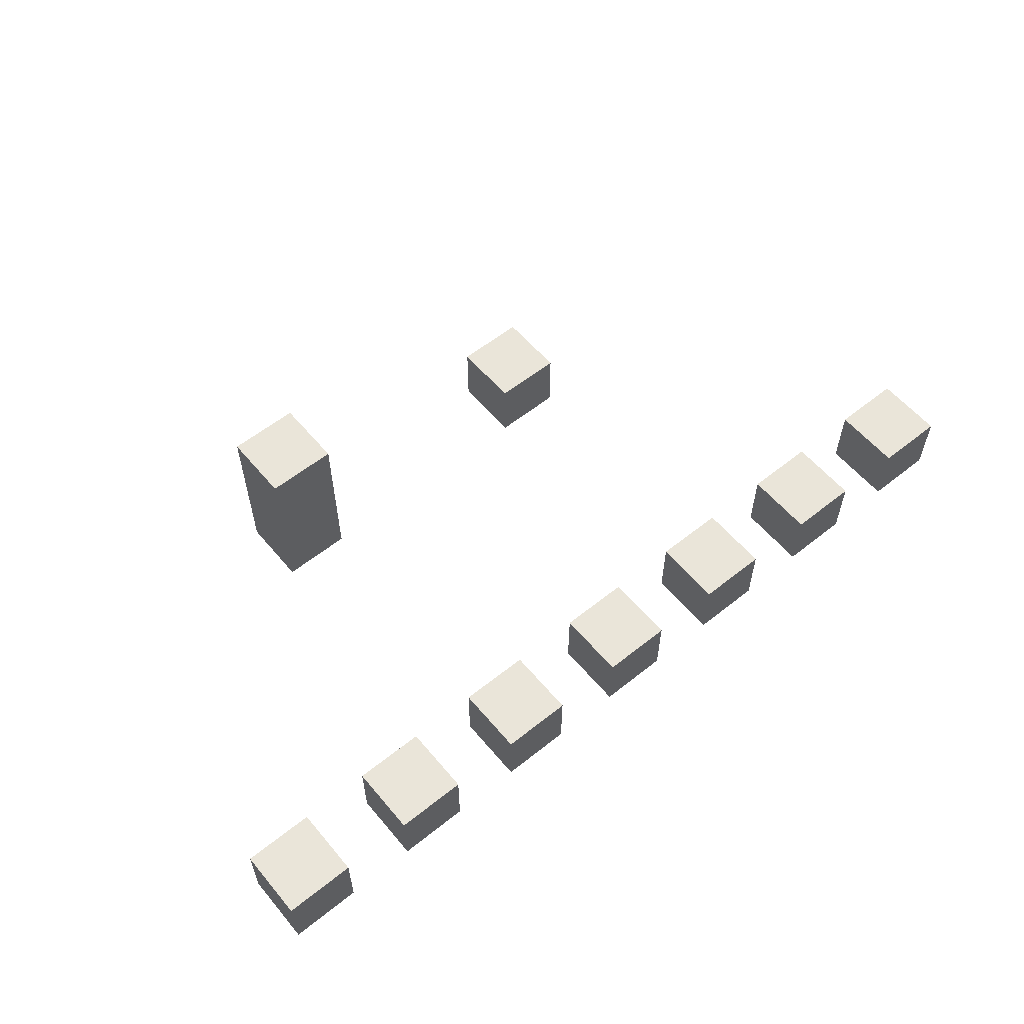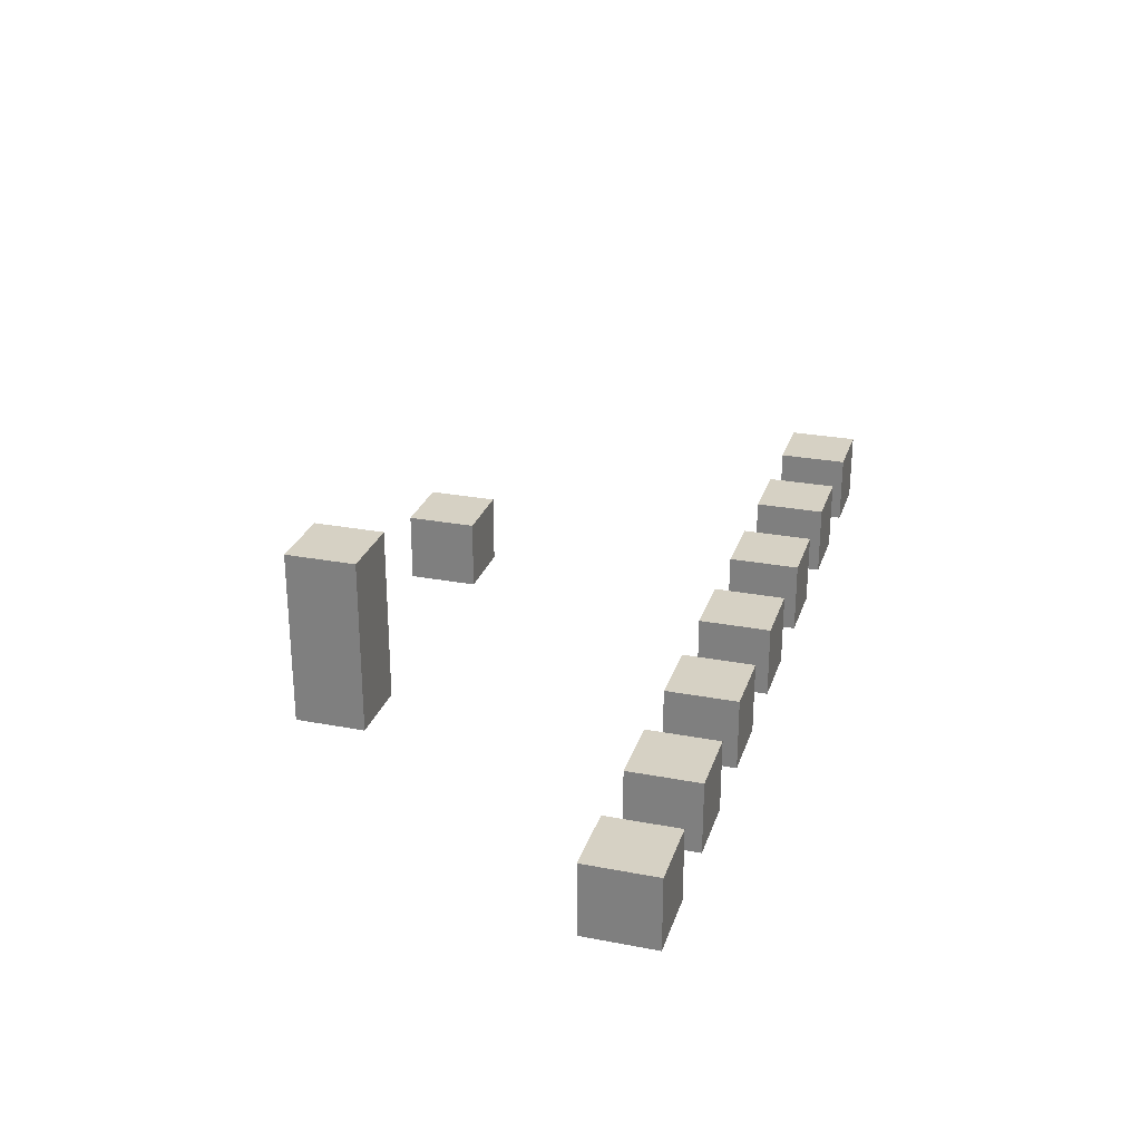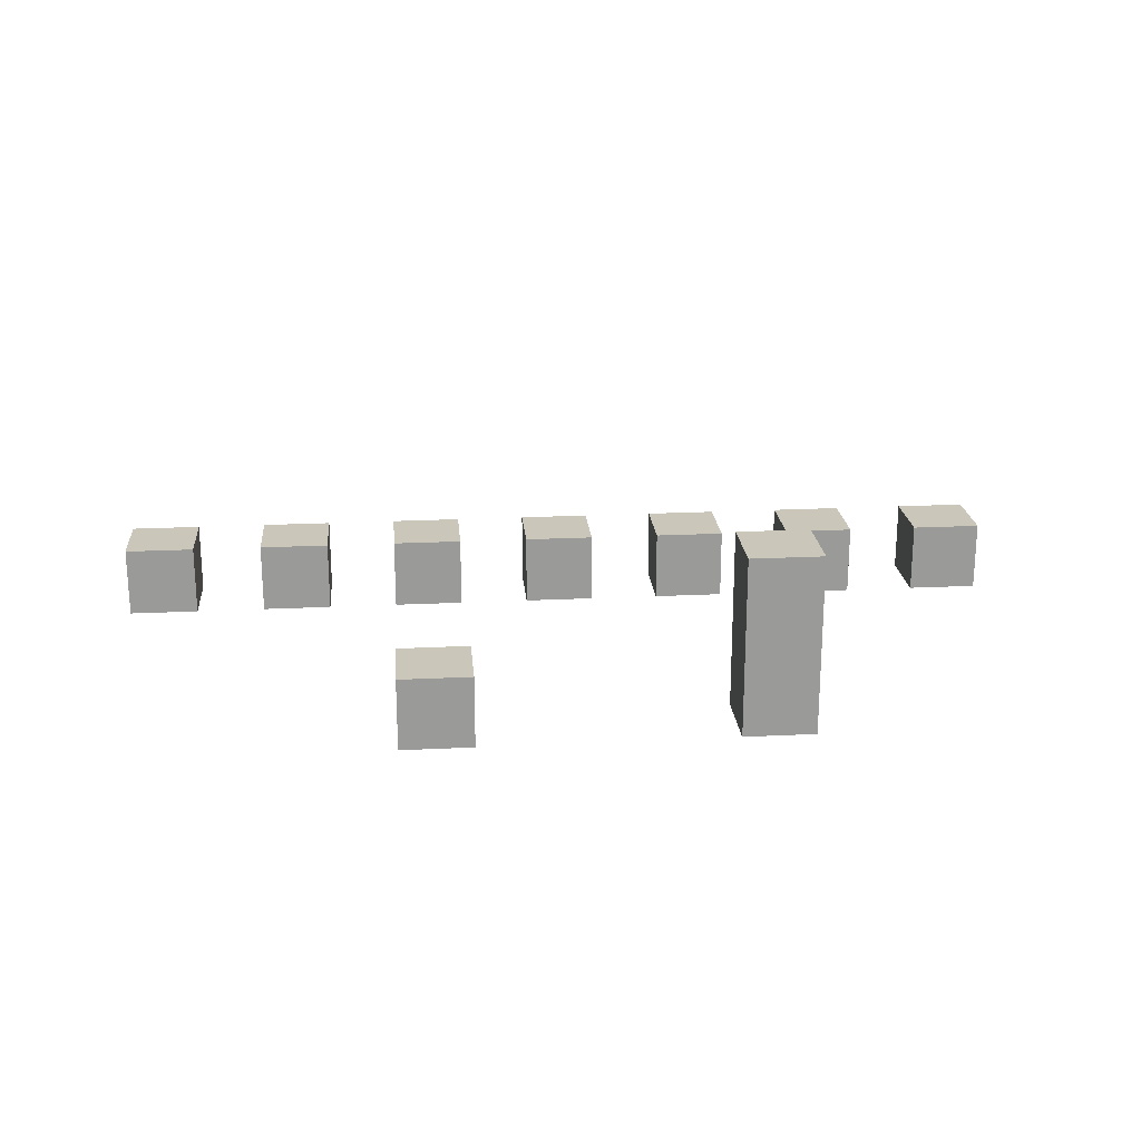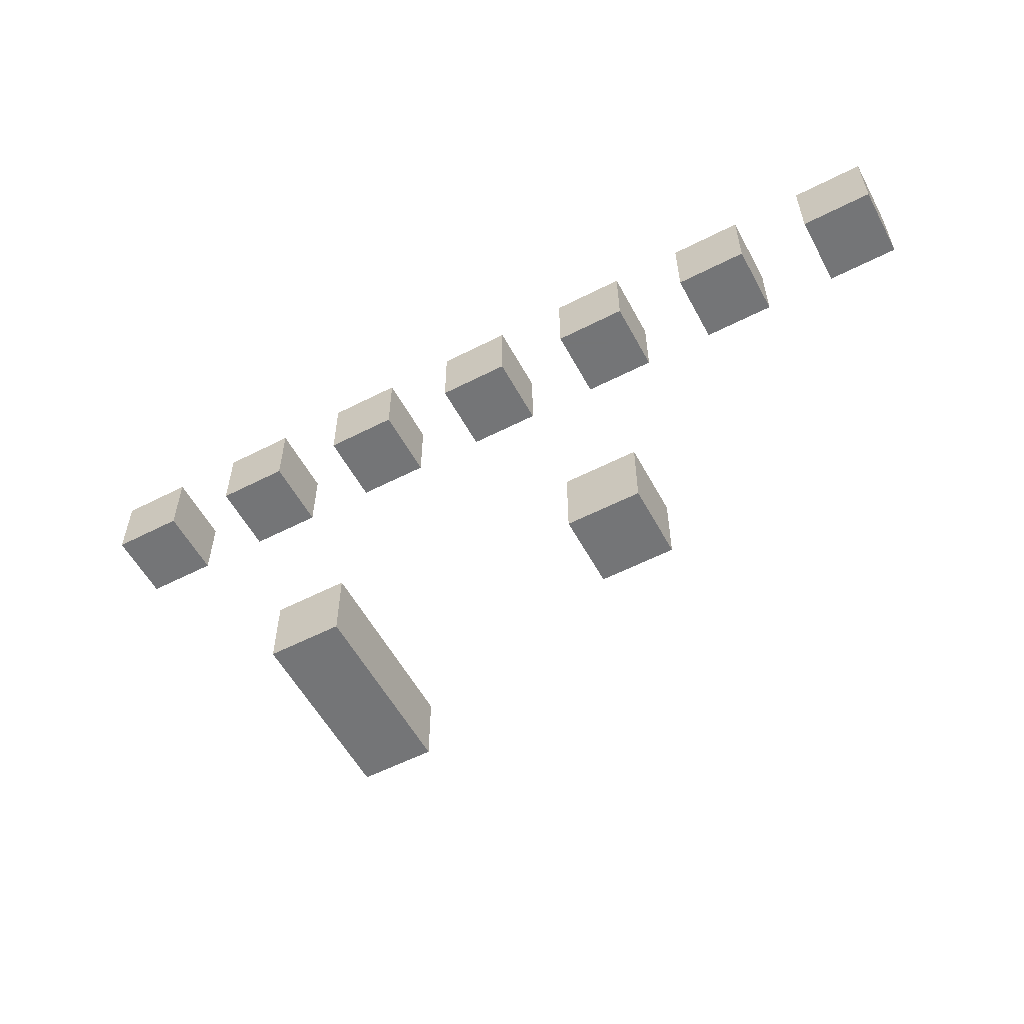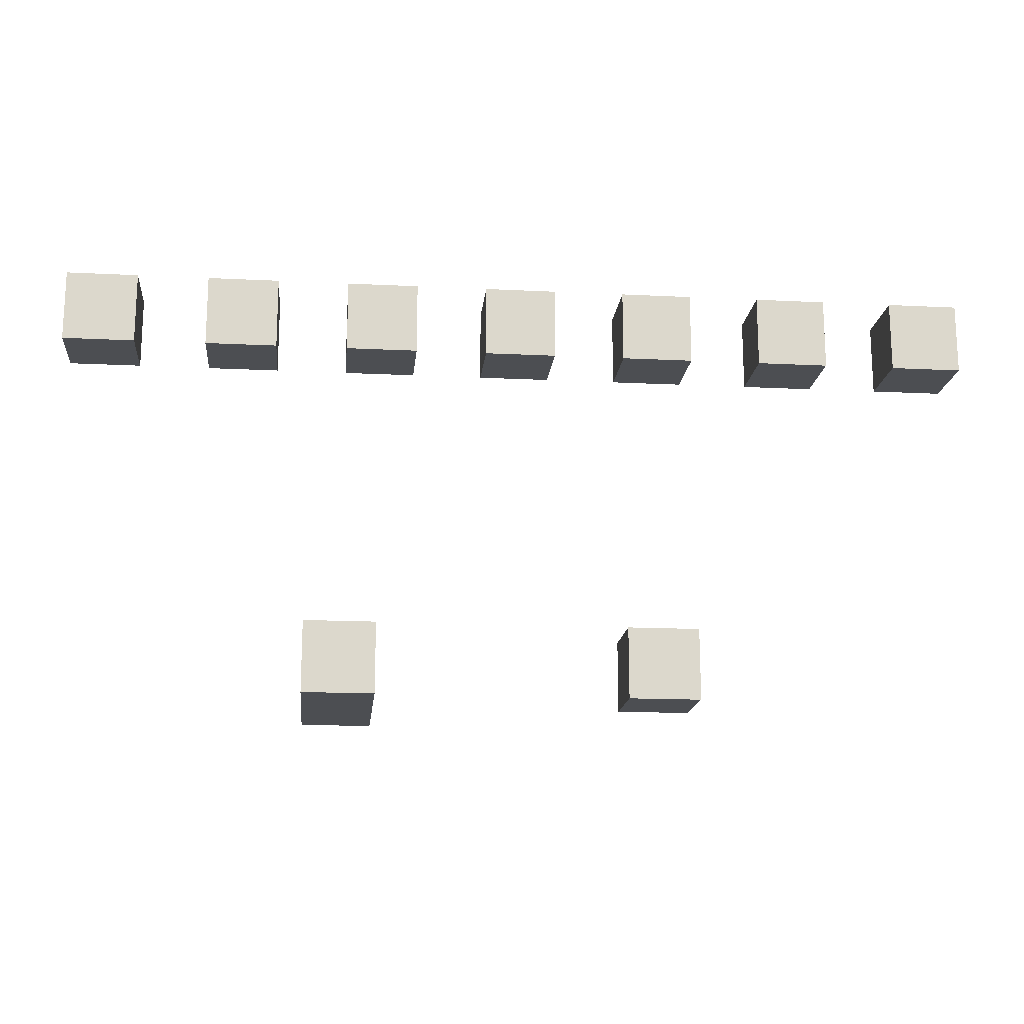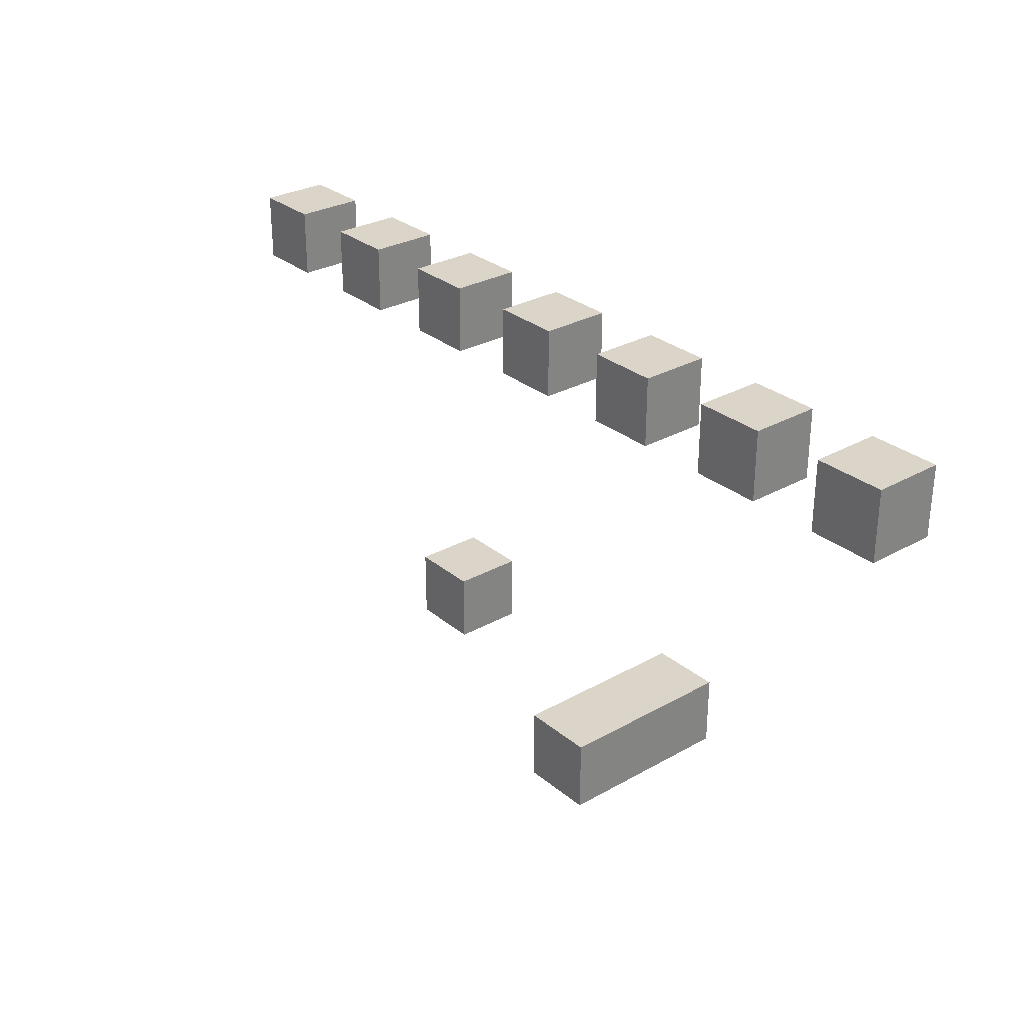
<metadata>
{"format":"obj","ext":"obj","renderer":"f3d","projection":"perspective","resolution":1024,"background":"white","views":[{"elev":57.8,"azim":-39.6,"up":"+Y"},{"elev":26.7,"azim":-73.5,"up":"+Y"},{"elev":21.2,"azim":175.0,"up":"+Y"},{"elev":-56.4,"azim":28.2,"up":"+Z"},{"elev":-16.6,"azim":-5.7,"up":"+Z"},{"elev":29.2,"azim":-129.7,"up":"+Z"}]}
</metadata>
<code>
o Cube.001_Cube.003
v 0.7 0 1
v 0.7 0 0.8
v 0.9 0 0.8
v 0.9 0 1
v 0.7 0.2 1
v 0.7 0.2 0.8
v 0.9 0.2 0.8
v 0.9 0.2 1
f 5 6 2 1
f 6 7 3 2
f 7 8 4 3
f 8 5 1 4
f 1 2 3 4
f 8 7 6 5
o Cube.000_Cube.004
v 1.1 0 1
v 1.1 0 0.8
v 1.3 0 0.8
v 1.3 0 1
v 1.1 0.2 1
v 1.1 0.2 0.8
v 1.3 0.2 0.8
v 1.3 0.2 1
f 13 14 10 9
f 14 15 11 10
f 15 16 12 11
f 16 13 9 12
f 9 10 11 12
f 16 15 14 13
o Cube.002_Cube.005
v -0.1 0 1
v -0.1 0 0.8
v 0.1 0 0.8
v 0.1 0 1
v -0.1 0.2 1
v -0.1 0.2 0.8
v 0.1 0.2 0.8
v 0.1 0.2 1
f 21 22 18 17
f 22 23 19 18
f 23 24 20 19
f 24 21 17 20
f 17 18 19 20
f 24 23 22 21
o Cube.003_Cube.006
v 0.3 0 1
v 0.3 0 0.8
v 0.5 0 0.8
v 0.5 0 1
v 0.3 0.2 1
v 0.3 0.2 0.8
v 0.5 0.2 0.8
v 0.5 0.2 1
f 29 30 26 25
f 30 31 27 26
f 31 32 28 27
f 32 29 25 28
f 25 26 27 28
f 32 31 30 29
o Cube.004_Cube.007
v -1.3 0 1
v -1.3 0 0.8
v -1.1 0 0.8
v -1.1 0 1
v -1.3 0.2 1
v -1.3 0.2 0.8
v -1.1 0.2 0.8
v -1.1 0.2 1
f 37 38 34 33
f 38 39 35 34
f 39 40 36 35
f 40 37 33 36
f 33 34 35 36
f 40 39 38 37
o Cube.005_Cube.008
v -0.5 0 1
v -0.5 0 0.8
v -0.3 0 0.8
v -0.3 0 1
v -0.5 0.2 1
v -0.5 0.2 0.8
v -0.3 0.2 0.8
v -0.3 0.2 1
f 45 46 42 41
f 46 47 43 42
f 47 48 44 43
f 48 45 41 44
f 41 42 43 44
f 48 47 46 45
o Cube.006_Cube.009
v 0.3 0 0
v 0.3 0 -0.2
v 0.5 0 -0.2
v 0.5 0 0
v 0.3 0.2 0
v 0.3 0.2 -0.2
v 0.5 0.2 -0.2
v 0.5 0.2 0
f 53 54 50 49
f 54 55 51 50
f 55 56 52 51
f 56 53 49 52
f 49 50 51 52
f 56 55 54 53
o Cube.007_Cube.012
v -0.9 0 1
v -0.9 0 0.8
v -0.7 0 0.8
v -0.7 0 1
v -0.9 0.2 1
v -0.9 0.2 0.8
v -0.7 0.2 0.8
v -0.7 0.2 1
f 61 62 58 57
f 62 63 59 58
f 63 64 60 59
f 64 61 57 60
f 57 58 59 60
f 64 63 62 61
o Cube.008_Cube.025
v -0.6 0 0
v -0.6 0 -0.2
v -0.4 0 -0.2
v -0.4 0 0
v -0.6 0.5 0
v -0.6 0.5 -0.2
v -0.4 0.5 -0.2
v -0.4 0.5 0
f 69 70 66 65
f 70 71 67 66
f 71 72 68 67
f 72 69 65 68
f 65 66 67 68
f 72 71 70 69

</code>
